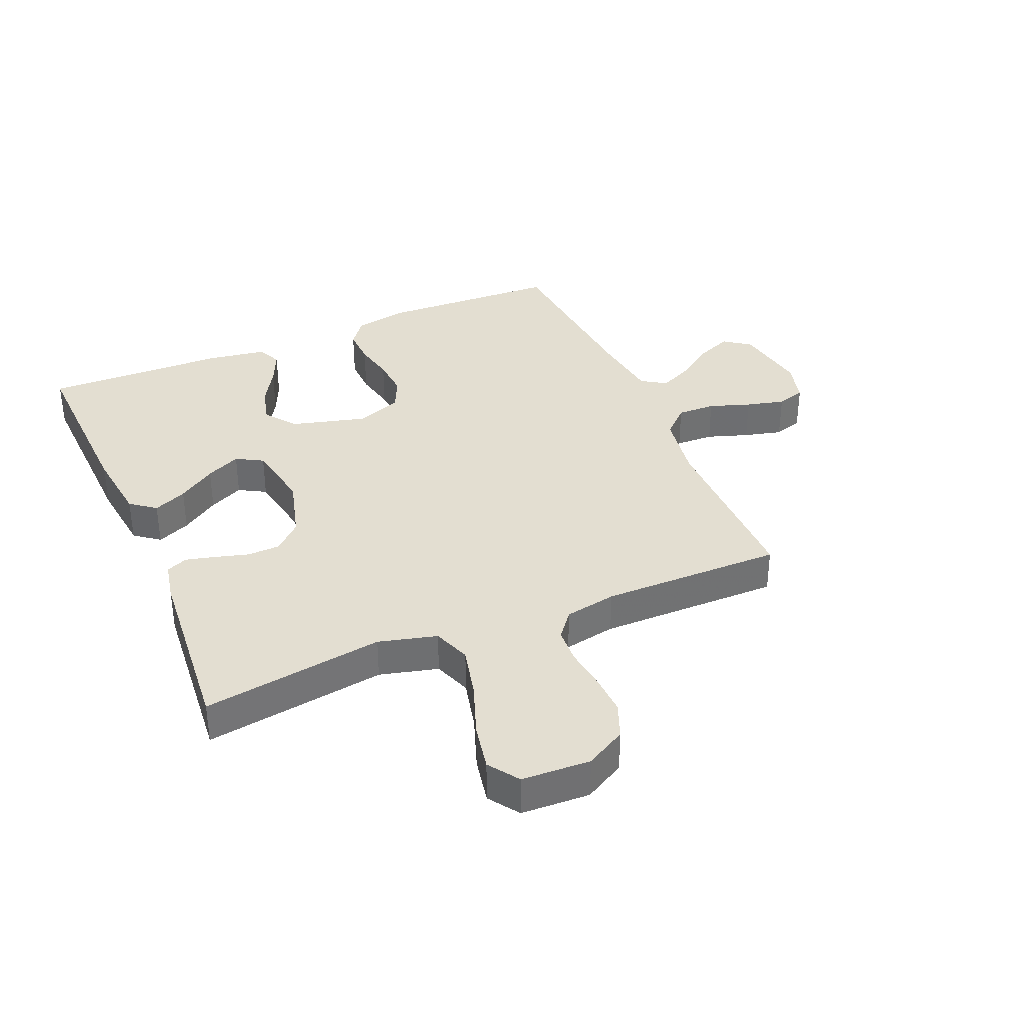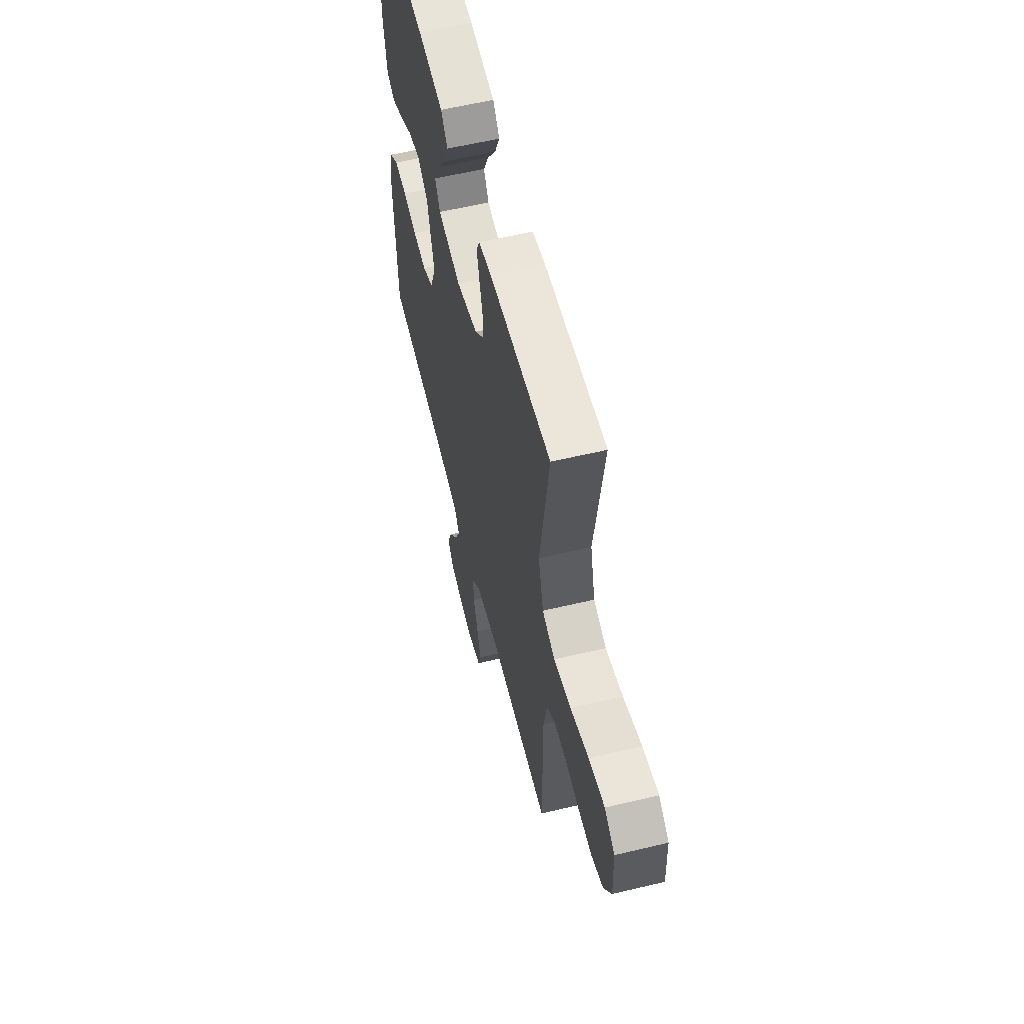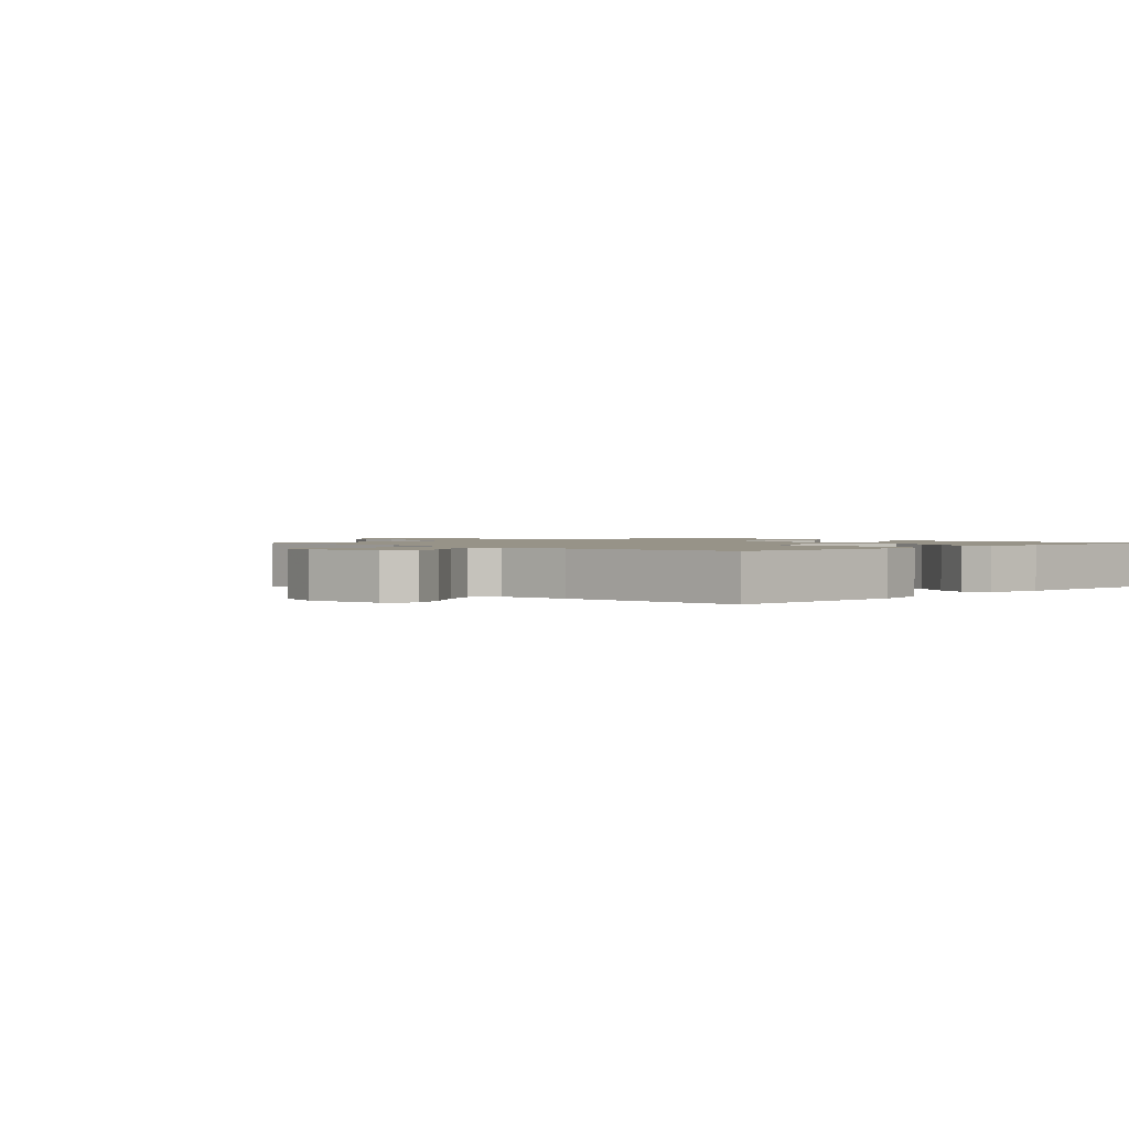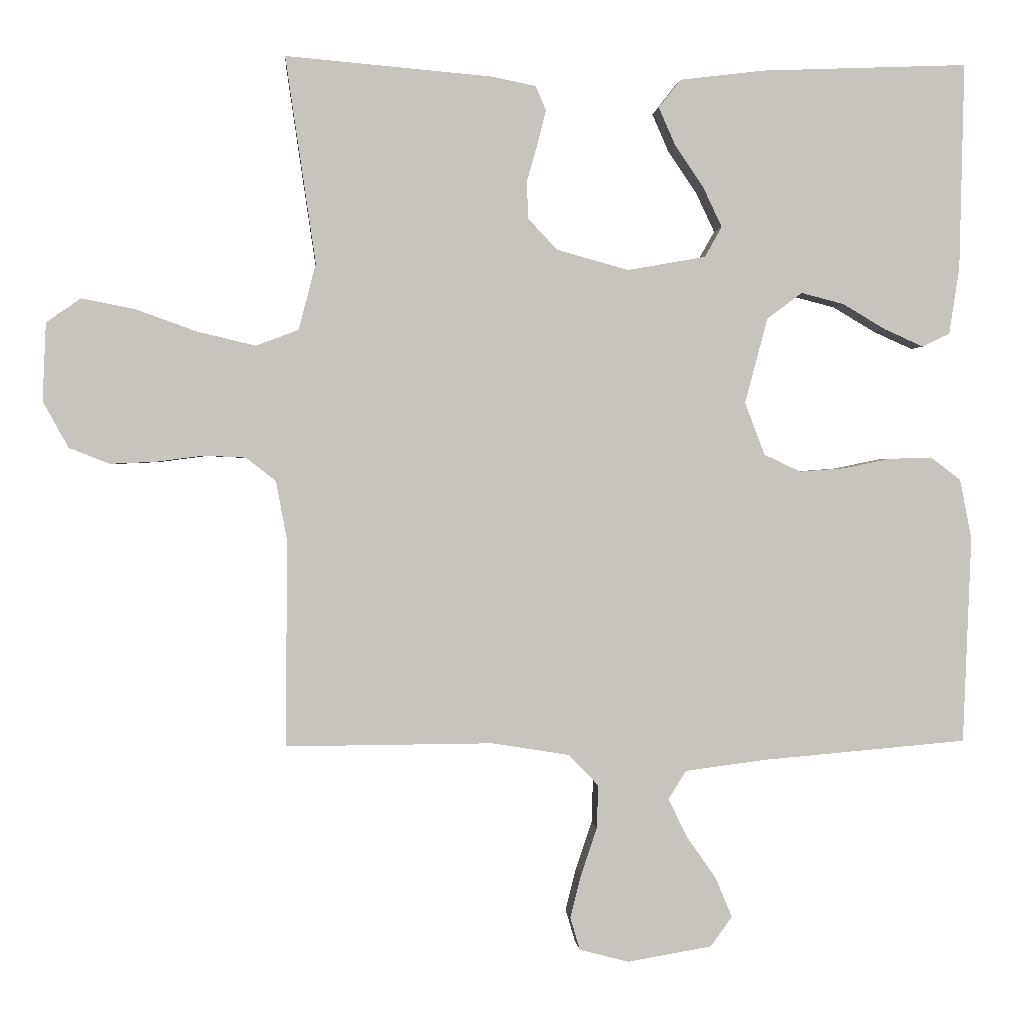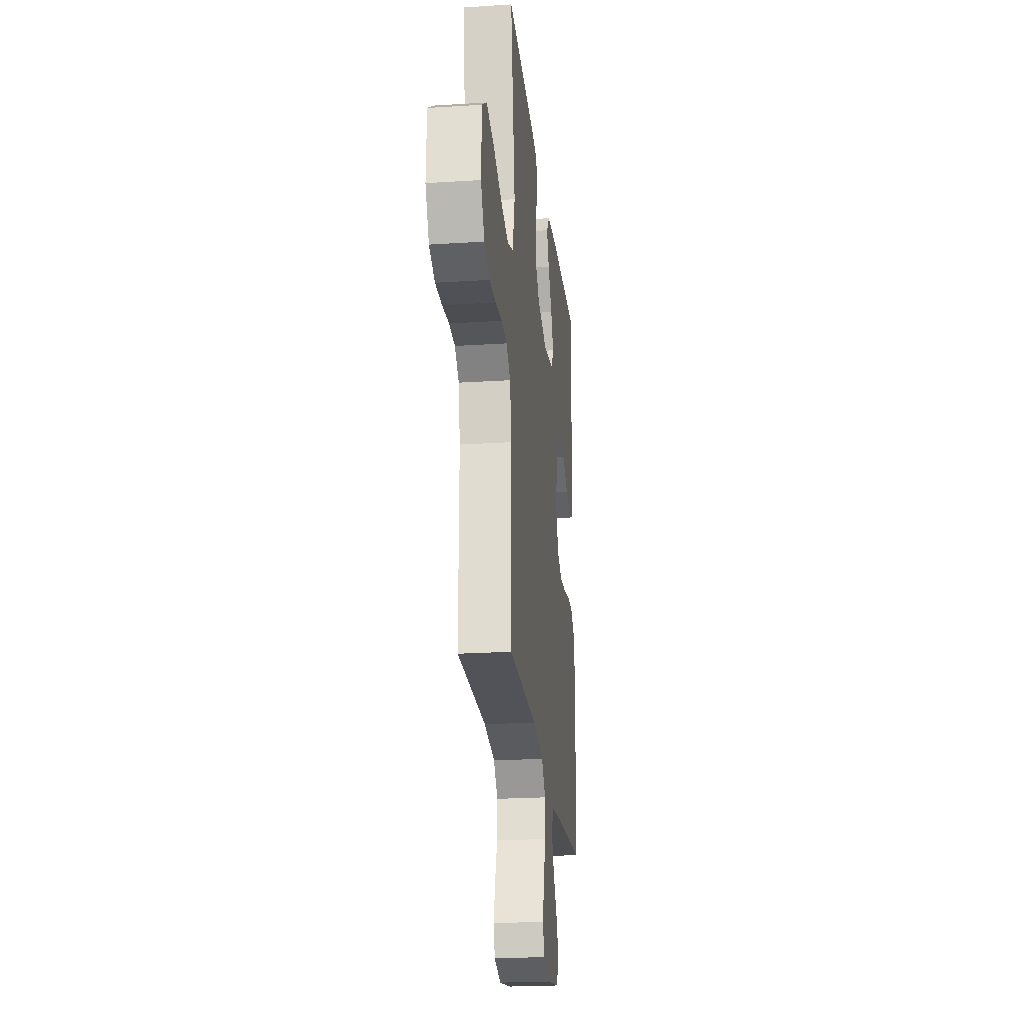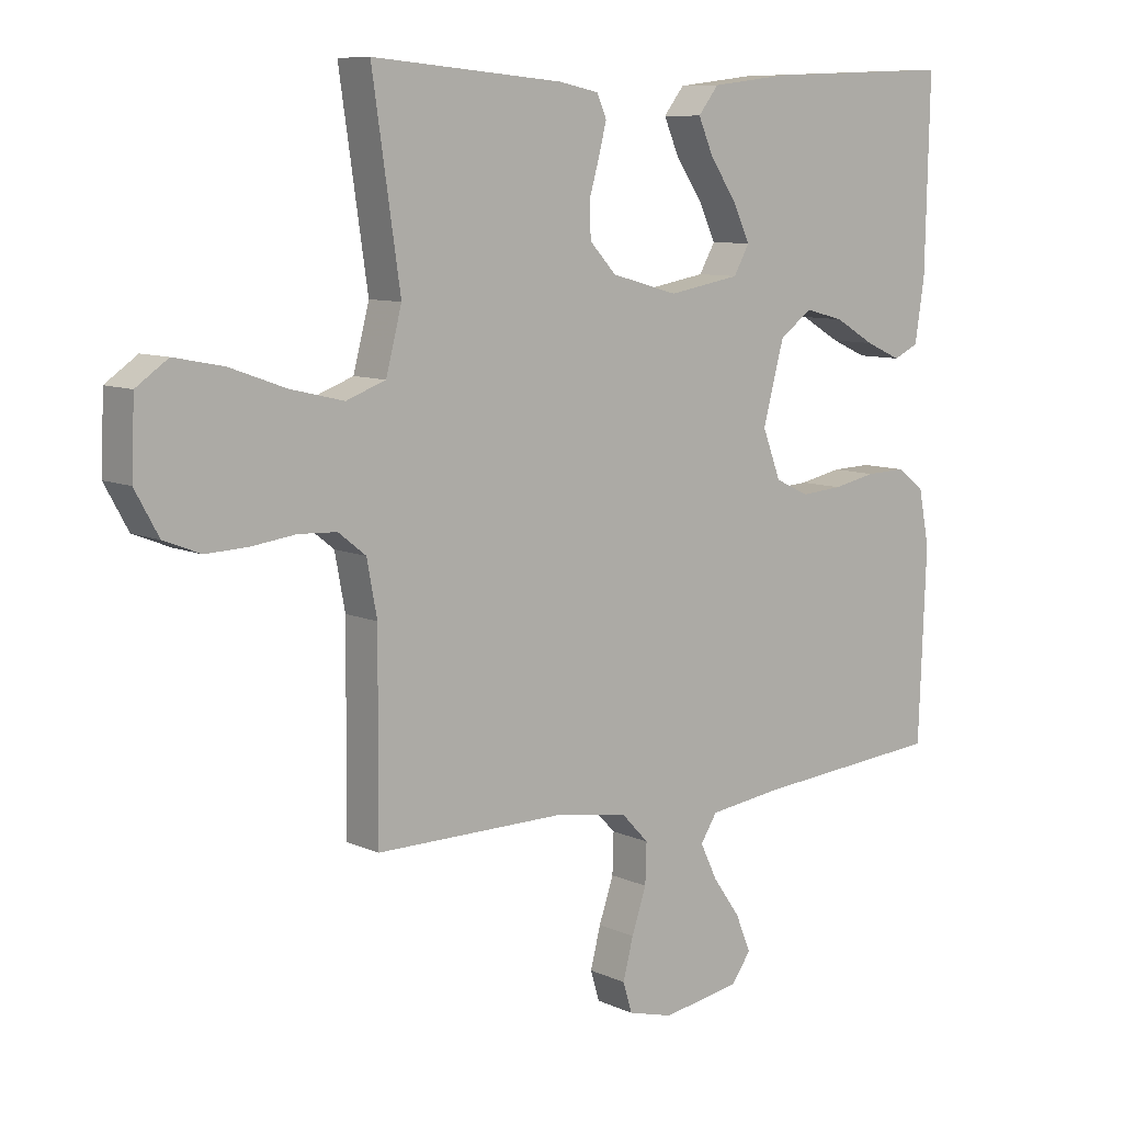
<metadata>
{"format":"obj","ext":"obj","renderer":"f3d","projection":"perspective","resolution":1024,"background":"white","views":[{"elev":36.0,"azim":66.9,"up":"+Y"},{"elev":58.8,"azim":76.2,"up":"+Z"},{"elev":1.4,"azim":-134.9,"up":"+Y"},{"elev":0.7,"azim":175.5,"up":"+Z"},{"elev":-23.1,"azim":96.2,"up":"+Z"},{"elev":8.8,"azim":140.4,"up":"+Z"}]}
</metadata>
<code>
v 0.5 0.07 0.5
v 0.456 0.07 0.2
v 0.481 0.07 0.104
v 0.543 0.07 0.081
v 0.627 0.07 0.101
v 0.716 0.07 0.133
v 0.793 0.07 0.148
v 0.843 0.07 0.113
v 0.848 0.07 0
v 0.811 0.07 -0.067
v 0.753 0.07 -0.09
v 0.686 0.07 -0.087
v 0.617 0.07 -0.078
v 0.557 0.07 -0.081
v 0.514 0.07 -0.115
v 0.498 0.07 -0.2
v 0.5 0.07 -0.5
v 0.2 0.07 -0.498
v 0.087 0.07 -0.516
v 0.044 0.07 -0.561
v 0.046 0.07 -0.624
v 0.069 0.07 -0.692
v 0.085 0.07 -0.755
v 0.071 0.07 -0.802
v 0 0.07 -0.821
v -0.123 0.07 -0.8
v -0.154 0.07 -0.757
v -0.13 0.07 -0.699
v -0.087 0.07 -0.638
v -0.06 0.07 -0.582
v -0.086 0.07 -0.541
v -0.2 0.07 -0.526
v -0.5 0.07 -0.5
v -0.512 0.07 -0.2
v -0.495 0.07 -0.113
v -0.451 0.07 -0.08
v -0.389 0.07 -0.082
v -0.321 0.07 -0.096
v -0.255 0.07 -0.101
v -0.202 0.07 -0.076
v -0.173 0.07 0
v -0.206 0.07 0.124
v -0.257 0.07 0.162
v -0.319 0.07 0.146
v -0.382 0.07 0.109
v -0.438 0.07 0.084
v -0.478 0.07 0.103
v -0.493 0.07 0.2
v -0.5 0.07 0.5
v -0.2 0.07 0.488
v -0.077 0.07 0.473
v -0.045 0.07 0.432
v -0.069 0.07 0.377
v -0.111 0.07 0.315
v -0.138 0.07 0.258
v -0.113 0.07 0.214
v 0 0.07 0.194
v 0.105 0.07 0.223
v 0.147 0.07 0.268
v 0.149 0.07 0.322
v 0.133 0.07 0.378
v 0.121 0.07 0.426
v 0.136 0.07 0.461
v 0.2 0.07 0.474
v 0.5 0 0.5
v 0.456 0 0.2
v 0.481 0 0.104
v 0.543 0 0.081
v 0.627 0 0.101
v 0.716 0 0.133
v 0.793 0 0.148
v 0.843 0 0.113
v 0.848 0 0
v 0.811 0 -0.067
v 0.753 0 -0.09
v 0.686 0 -0.087
v 0.617 0 -0.078
v 0.557 0 -0.081
v 0.514 0 -0.115
v 0.498 0 -0.2
v 0.5 0 -0.5
v 0.2 0 -0.498
v 0.087 0 -0.516
v 0.044 0 -0.561
v 0.046 0 -0.624
v 0.069 0 -0.692
v 0.085 0 -0.755
v 0.071 0 -0.802
v 0 0 -0.821
v -0.123 0 -0.8
v -0.154 0 -0.757
v -0.13 0 -0.699
v -0.087 0 -0.638
v -0.06 0 -0.582
v -0.086 0 -0.541
v -0.2 0 -0.526
v -0.5 0 -0.5
v -0.512 0 -0.2
v -0.495 0 -0.113
v -0.451 0 -0.08
v -0.389 0 -0.082
v -0.321 0 -0.096
v -0.255 0 -0.101
v -0.202 0 -0.076
v -0.173 0 0
v -0.206 0 0.124
v -0.257 0 0.162
v -0.319 0 0.146
v -0.382 0 0.109
v -0.438 0 0.084
v -0.478 0 0.103
v -0.493 0 0.2
v -0.5 0 0.5
v -0.2 0 0.488
v -0.077 0 0.473
v -0.045 0 0.432
v -0.069 0 0.377
v -0.111 0 0.315
v -0.138 0 0.258
v -0.113 0 0.214
v 0 0 0.194
v 0.105 0 0.223
v 0.147 0 0.268
v 0.149 0 0.322
v 0.133 0 0.378
v 0.121 0 0.426
v 0.136 0 0.461
v 0.2 0 0.474
f 63 64 1 2
f 60 61 62 63
f 60 63 2 3
f 59 60 3
f 58 59 3
f 57 58 3 4
f 56 57 4
f 51 52 53 54
f 51 54 55
f 50 51 55
f 49 50 55
f 48 49 55 56
f 44 45 46 47
f 44 47 48 56
f 35 36 37 38
f 35 38 39
f 32 33 34 35
f 31 32 35 39
f 30 31 39 40
f 26 27 28 29
f 26 29 30
f 25 26 30
f 24 25 30
f 21 22 23 24
f 21 24 30 40
f 16 17 18
f 15 16 18 19
f 10 11 12 13
f 10 13 14
f 9 10 14
f 8 9 14
f 5 6 7 8
f 4 5 8 14
f 56 4 14 15
f 43 44 56
f 42 43 56 15
f 20 21 40 41
f 19 20 41 42
f 15 19 42
f 66 65 128 127
f 127 126 125 124
f 67 66 127 124
f 67 124 123
f 67 123 122
f 68 67 122 121
f 68 121 120
f 118 117 116 115
f 119 118 115
f 119 115 114
f 119 114 113
f 120 119 113 112
f 111 110 109 108
f 120 112 111 108
f 102 101 100 99
f 103 102 99
f 99 98 97 96
f 103 99 96 95
f 104 103 95 94
f 93 92 91 90
f 94 93 90
f 94 90 89
f 94 89 88
f 88 87 86 85
f 104 94 88 85
f 82 81 80
f 83 82 80 79
f 77 76 75 74
f 78 77 74
f 78 74 73
f 78 73 72
f 72 71 70 69
f 78 72 69 68
f 79 78 68 120
f 120 108 107
f 79 120 107 106
f 105 104 85 84
f 106 105 84 83
f 106 83 79
f 1 65 66 2
f 2 66 67 3
f 3 67 68 4
f 4 68 69 5
f 5 69 70 6
f 6 70 71 7
f 7 71 72 8
f 8 72 73 9
f 9 73 74 10
f 10 74 75 11
f 11 75 76 12
f 12 76 77 13
f 13 77 78 14
f 14 78 79 15
f 15 79 80 16
f 16 80 81 17
f 17 81 82 18
f 18 82 83 19
f 19 83 84 20
f 20 84 85 21
f 21 85 86 22
f 22 86 87 23
f 23 87 88 24
f 24 88 89 25
f 25 89 90 26
f 26 90 91 27
f 27 91 92 28
f 28 92 93 29
f 29 93 94 30
f 30 94 95 31
f 31 95 96 32
f 32 96 97 33
f 33 97 98 34
f 34 98 99 35
f 35 99 100 36
f 36 100 101 37
f 37 101 102 38
f 38 102 103 39
f 39 103 104 40
f 40 104 105 41
f 41 105 106 42
f 42 106 107 43
f 43 107 108 44
f 44 108 109 45
f 45 109 110 46
f 46 110 111 47
f 47 111 112 48
f 48 112 113 49
f 49 113 114 50
f 50 114 115 51
f 51 115 116 52
f 52 116 117 53
f 53 117 118 54
f 54 118 119 55
f 55 119 120 56
f 56 120 121 57
f 57 121 122 58
f 58 122 123 59
f 59 123 124 60
f 60 124 125 61
f 61 125 126 62
f 62 126 127 63
f 63 127 128 64
f 64 128 65 1

</code>
